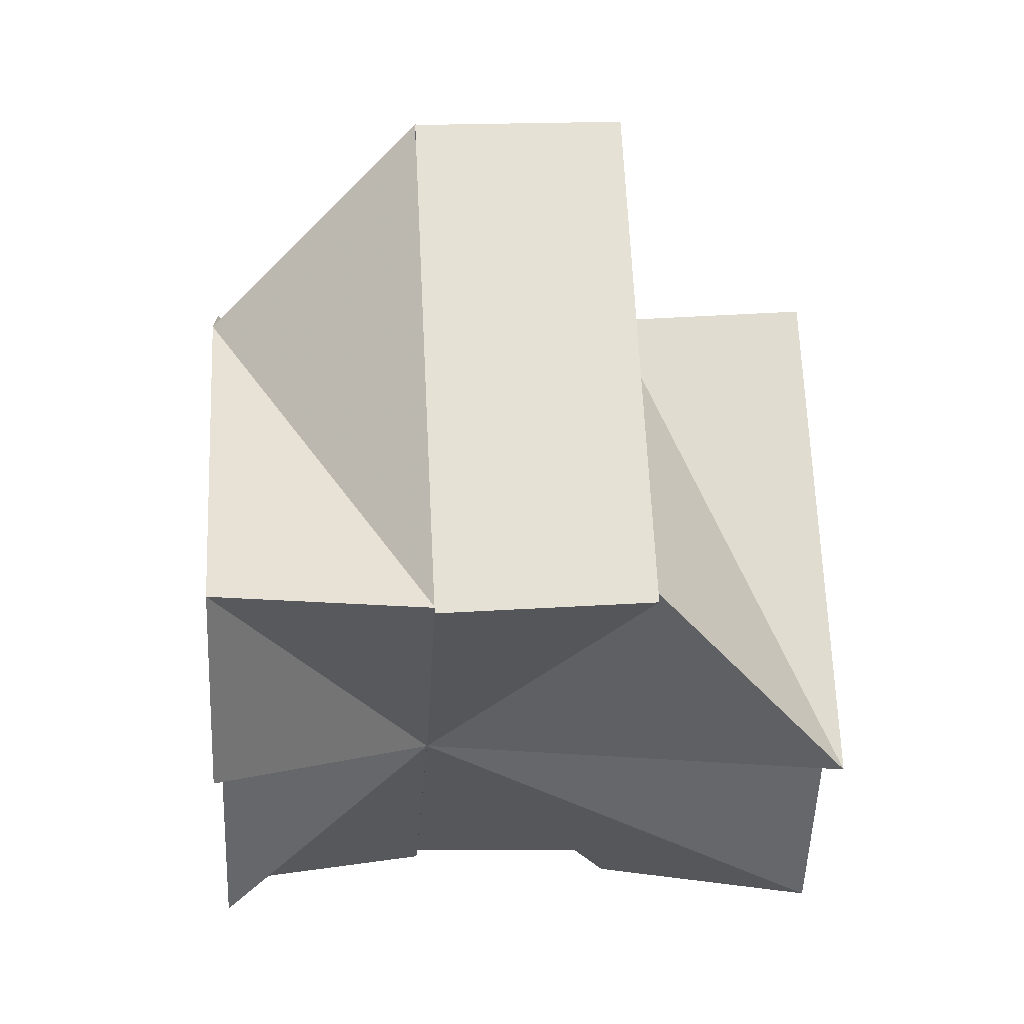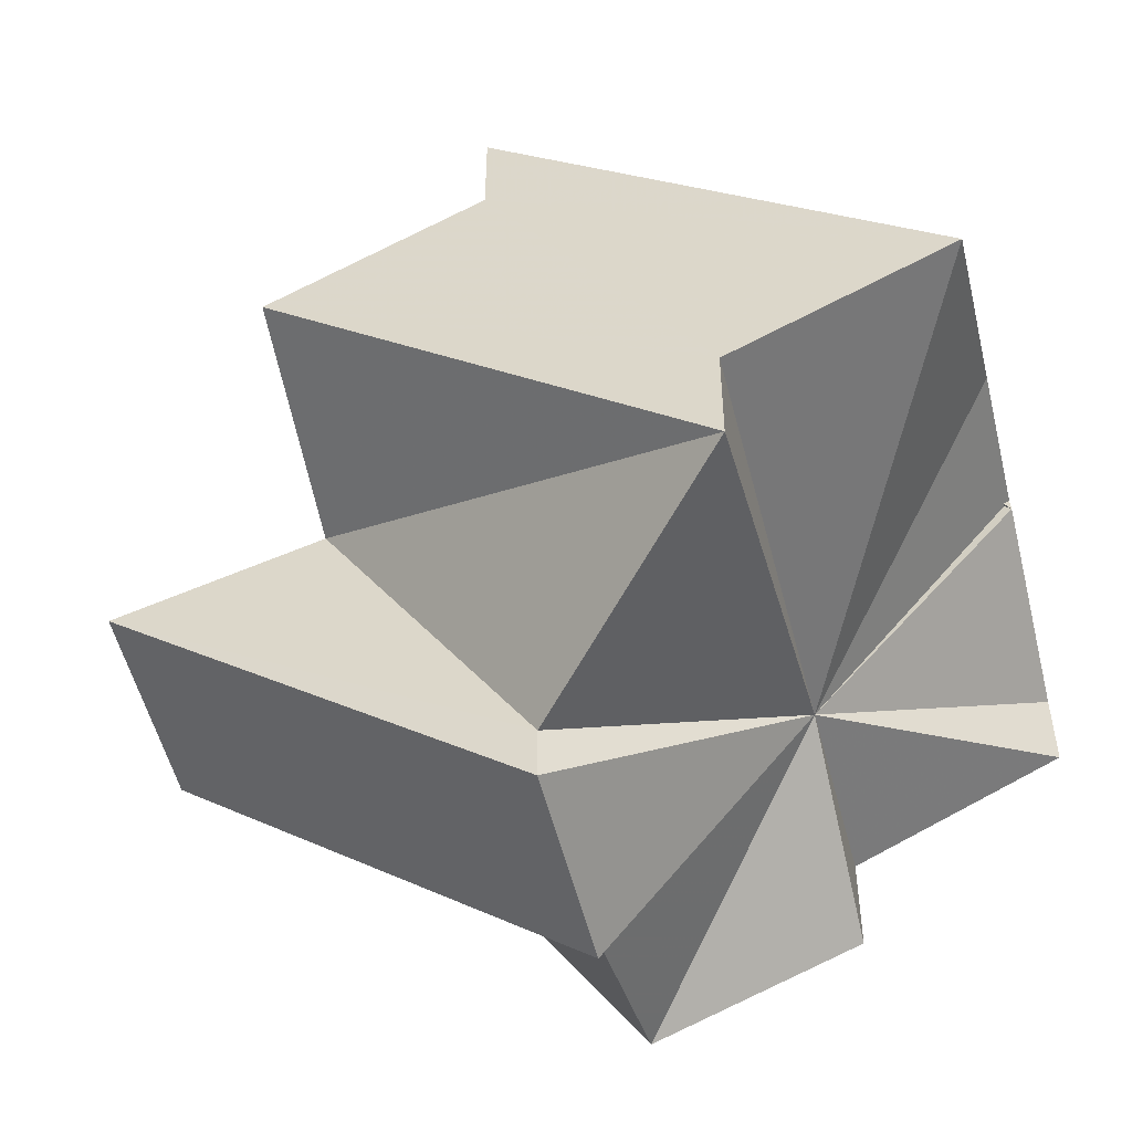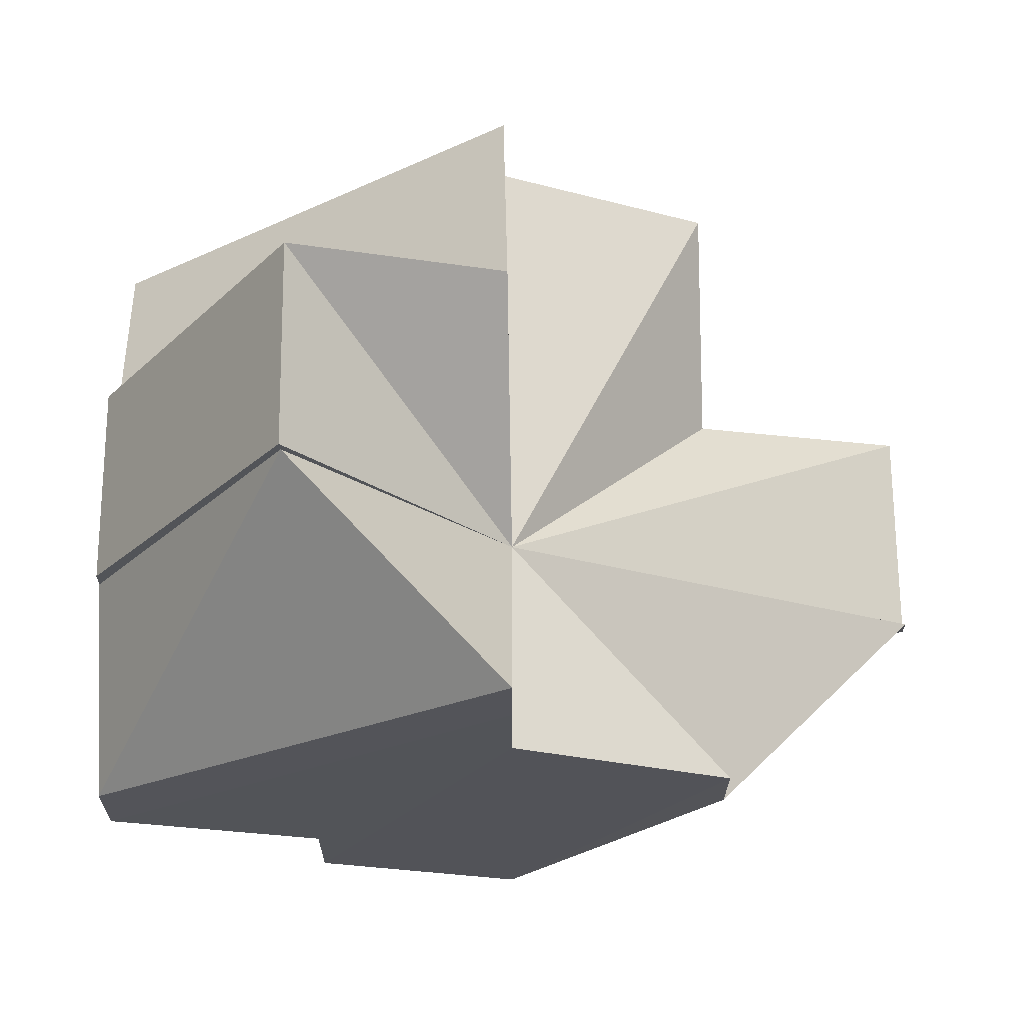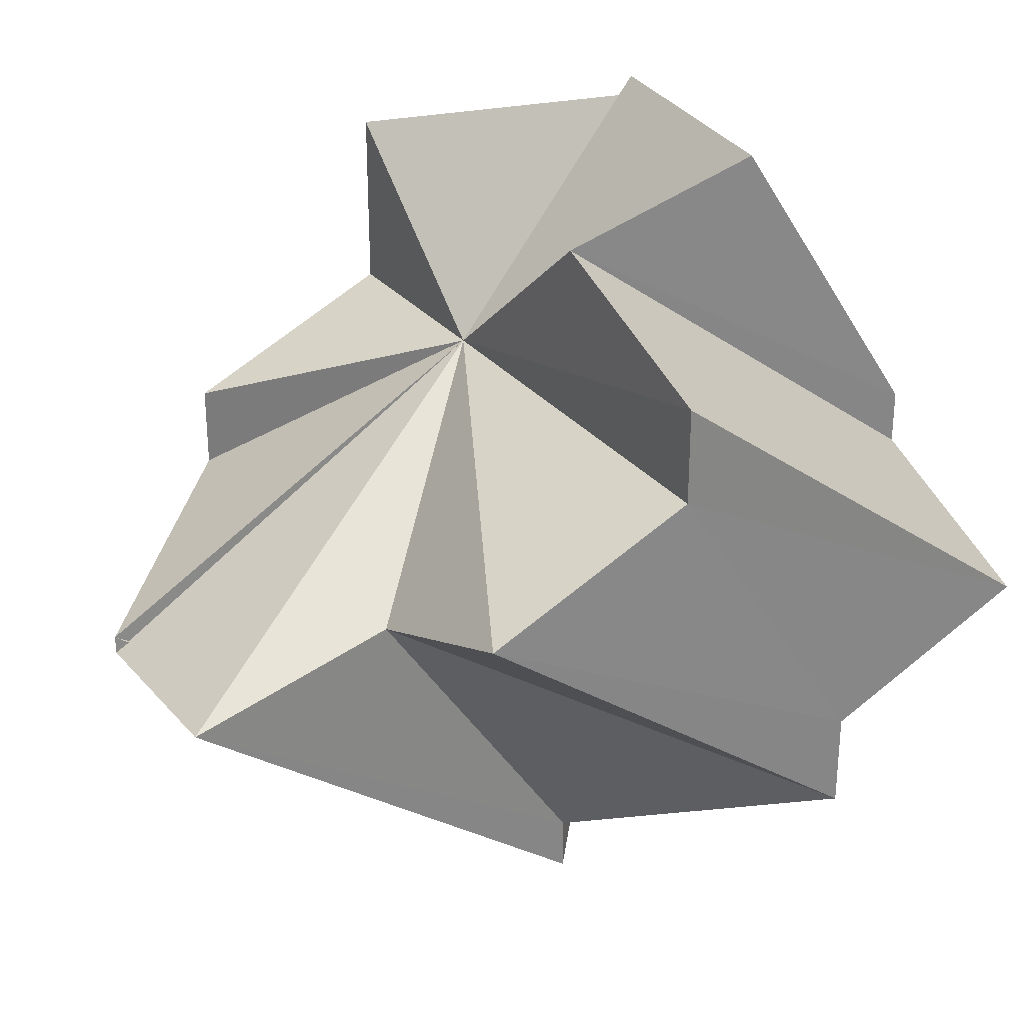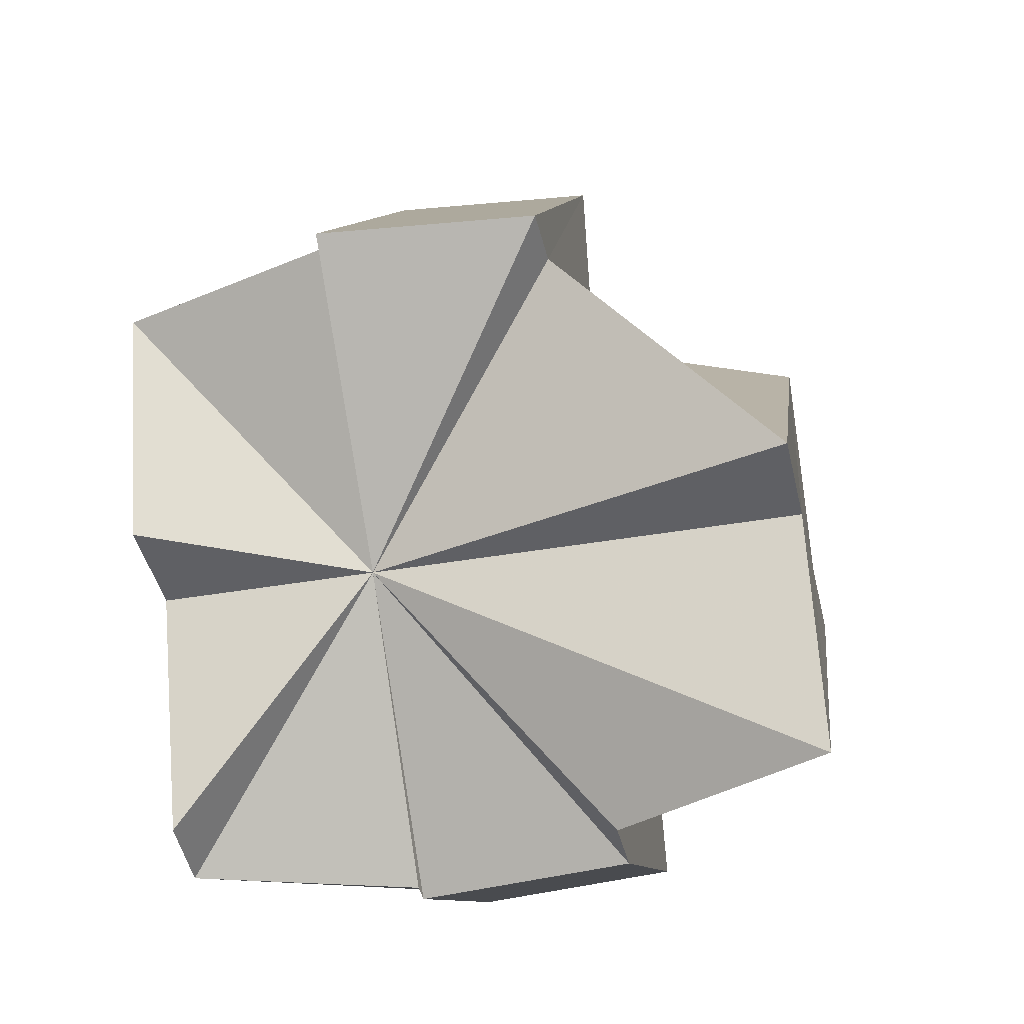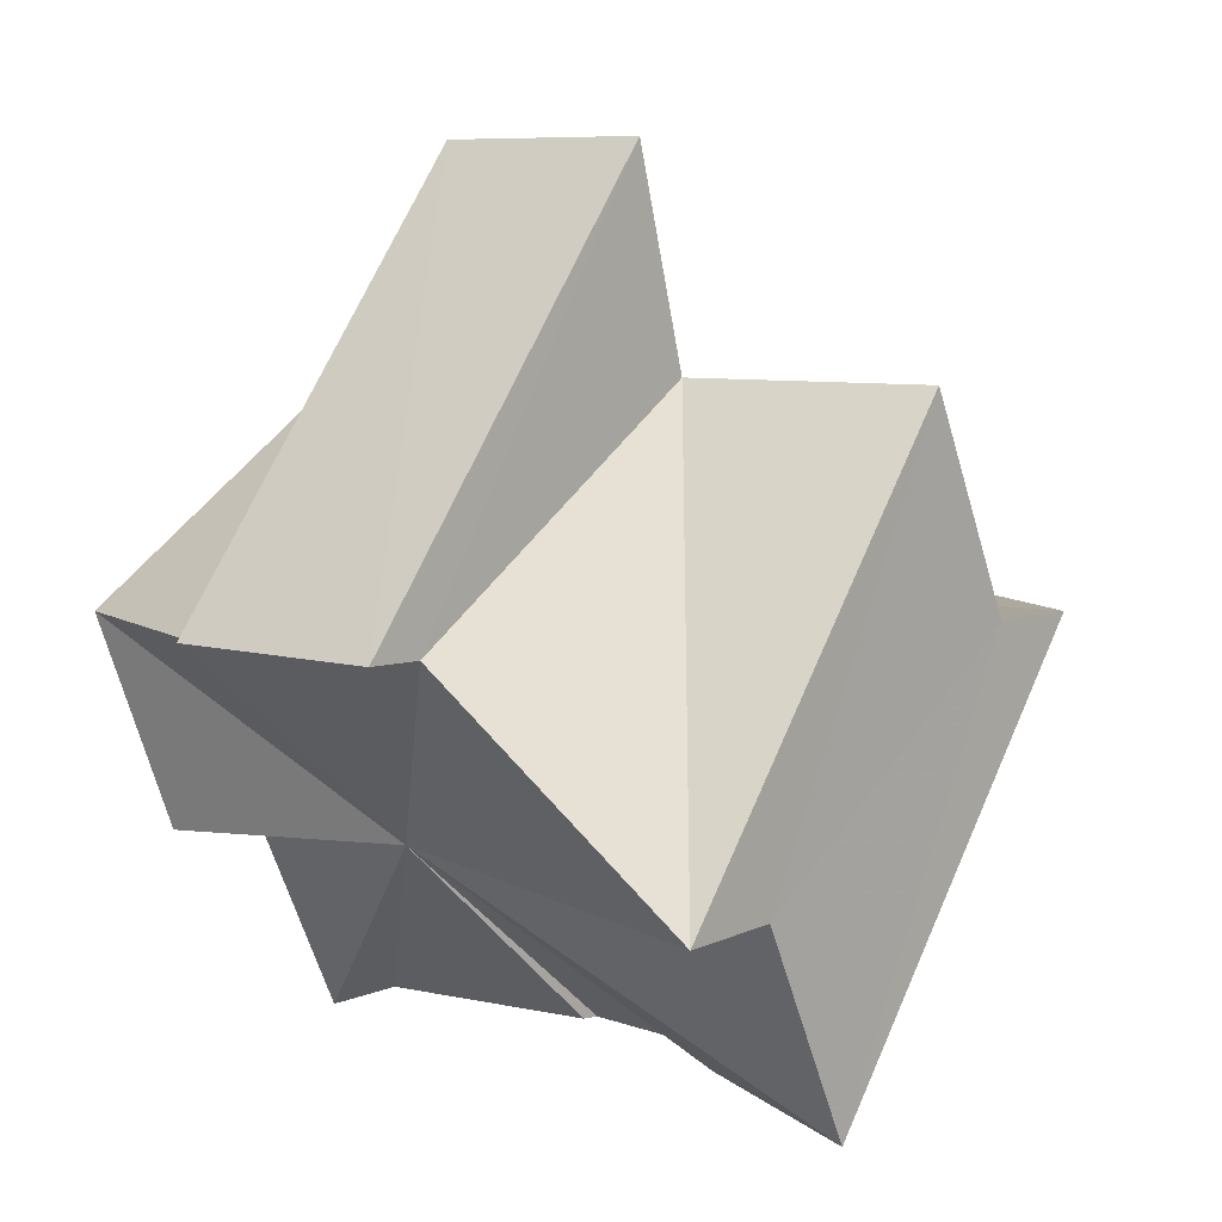
<metadata>
{"format":"obj","ext":"obj","renderer":"f3d","projection":"perspective","resolution":1024,"background":"white","views":[{"elev":12.9,"azim":175.6,"up":"+Y"},{"elev":-49.5,"azim":-75.8,"up":"+Z"},{"elev":67.0,"azim":89.2,"up":"+Z"},{"elev":28.9,"azim":-120.9,"up":"+Z"},{"elev":-43.7,"azim":-168.9,"up":"+Y"},{"elev":7.8,"azim":-137.6,"up":"+Y"}]}
</metadata>
<code>
o 893
v 2211 1866 7.92
v 2211 1866 7.925
v 2211 1866 7.905
v 2211 1866 7.928
v 2211 1866 7.909
v 2211 1866 7.915
v 2211 1866 7.9
v 2211 1866 7.911
v 2211 1866 7.896
v 2211 1866 7.915
v 2211 1866 7.9
v 2211 1866 7.92
v 2211 1866 7.905
v 2211 1866 7.925
v 2211 1866 7.909
v 2211 1866 7.928
v 2211 1866 7.913
v 2211 1866 7.931
v 2211 1866 7.913
v 2211 1866 7.931
v 2211 1866 7.916
v 2211 1866 7.905
v 2211 1866 7.916
v 2211 1866 7.931
v 2211 1866 7.932
v 2211 1866 7.932
v 2211 1866 7.917
v 2211 1866 7.905
v 2211 1866 7.916
v 2211 1866 7.893
v 2211 1866 7.894
v 2211 1866 7.911
v 2211 1866 7.896
v 2211 1866 7.92
v 2211 1866 7.932
v 2211 1866 7.911
v 2211 1866 7.909
v 2211 1866 7.909
v 2211 1866 7.908
v 2211 1866 7.894
v 2211 1866 7.893
v 2211 1866 7.894
v 2211 1866 7.908
v 2211 1866 7.909
v 2211 1866 7.908
v 2211 1866 7.896
v 2211 1866 7.909
v 2211 1866 7.92
v 2211 1866 7.908
v 2211 1866 7.931
v 2211 1866 7.928
v 2211 1866 7.911
v 2211 1866 7.909
v 2211 1866 7.92
v 2211 1866 7.9
v 2211 1866 7.896
v 2211 1866 7.925
v 2211 1866 7.905
v 2211 1866 7.915
v 2211 1866 7.92
v 2211 1866 7.909
v 2211 1866 7.92
v 2211 1866 7.915
v 2211 1866 7.913
v 2211 1866 7.925
v 2211 1866 7.916
v 2211 1866 7.928
v 2211 1866 7.92
v 2211 1866 7.911
v 2211 1866 7.931
v 2211 1866 7.928
v 2211 1866 7.925
v 2211 1866 7.913
v 2211 1866 7.92
v 2211 1866 7.909
v 2211 1866 7.915
v 2211 1866 7.905
v 2211 1866 7.911
v 2211 1866 7.9
v 2211 1866 7.931
v 2211 1866 7.932
v 2211 1866 7.917
v 2211 1866 7.916
v 2211 1866 7.928
v 2211 1866 7.925
v 2211 1866 7.92
v 2211 1866 7.915
v 2211 1866 7.911
v 2211 1866 7.905
v 2211 1866 7.913
v 2211 1866 7.909
v 2211 1866 7.905
v 2211 1866 7.9
v 2211 1866 7.896
v 2211 1866 7.894
v 2211 1866 7.909
v 2211 1866 7.913
v 2211 1866 7.905
v 2211 1866 7.9
v 2211 1866 7.896
v 2211 1866 7.905
v 2211 1866 7.894
v 2211 1866 7.917
v 2211 1866 7.916
v 2211 1866 7.932
v 2211 1866 7.931
v 2211 1866 7.917
v 2211 1866 7.908
v 2211 1866 7.909
v 2211 1866 7.893
v 2211 1866 7.911
v 2211 1866 7.894
v 2211 1866 7.893
v 2211 1866 7.909
f 1 2 3
f 2 4 5
f 6 1 7
f 8 6 9
f 9 10 11
f 11 12 13
f 13 14 15
f 15 16 17
f 4 18 19
f 19 20 21
f 22 19 23
f 24 25 23
f 23 26 27
f 28 29 27
f 28 30 31
f 31 32 33
f 34 35 24
f 34 36 37
f 34 38 39
f 22 40 41
f 42 43 41
f 44 45 42
f 46 47 40
f 48 49 47
f 48 50 51
f 52 53 46
f 54 53 52
f 55 52 56
f 54 51 57
f 58 59 55
f 54 57 60
f 61 62 58
f 54 60 63
f 64 65 61
f 66 67 64
f 68 63 69
f 70 71 66
f 71 72 73
f 72 74 75
f 74 76 77
f 76 78 79
f 68 80 81
f 82 80 83
f 54 84 80
f 54 85 84
f 54 86 85
f 54 87 86
f 54 88 87
f 89 83 90
f 89 90 91
f 89 91 92
f 89 92 93
f 89 93 94
f 89 46 95
f 89 96 97
f 89 98 96
f 89 99 98
f 89 100 99
f 101 102 100
f 101 103 104
f 105 106 107
f 108 109 110
f 109 111 112
f 113 114 112

</code>
